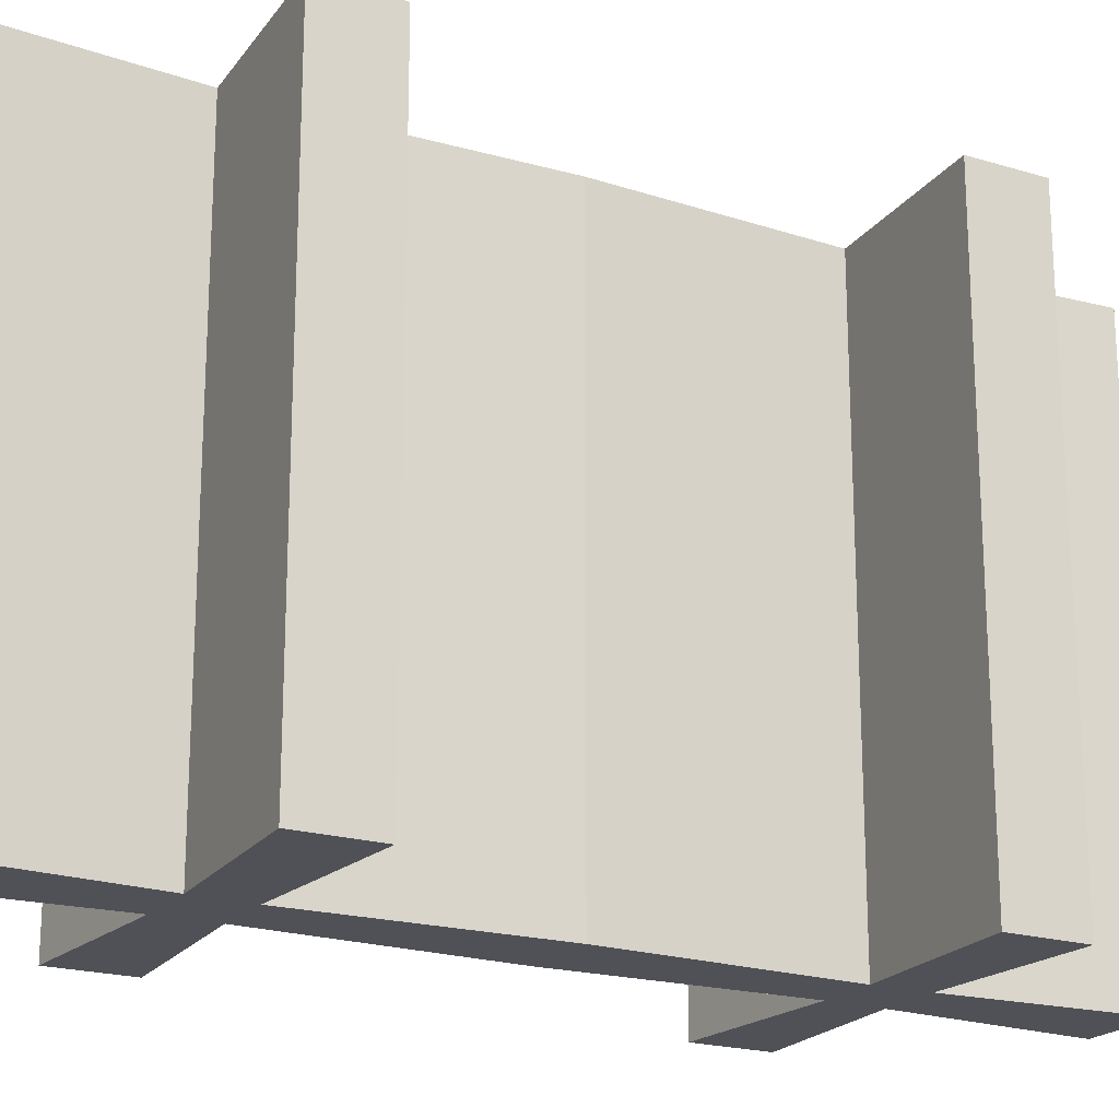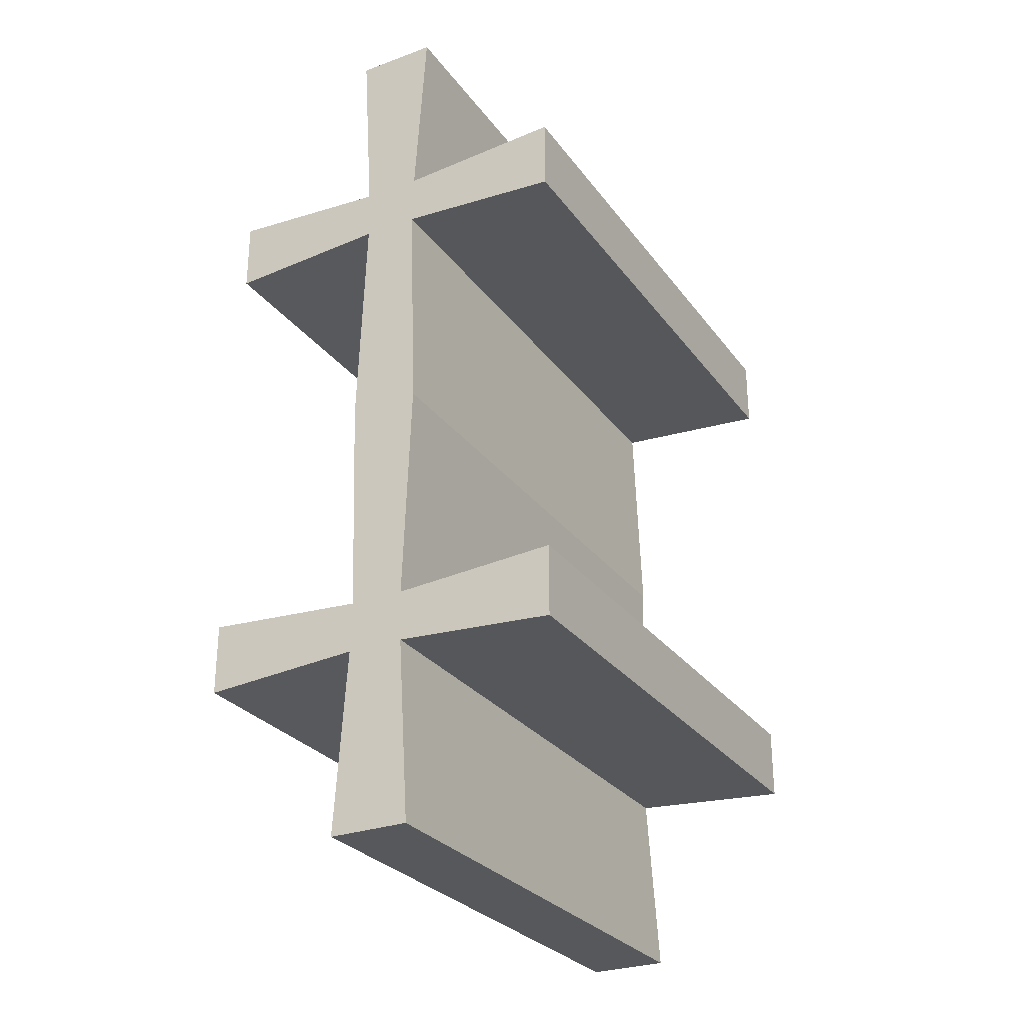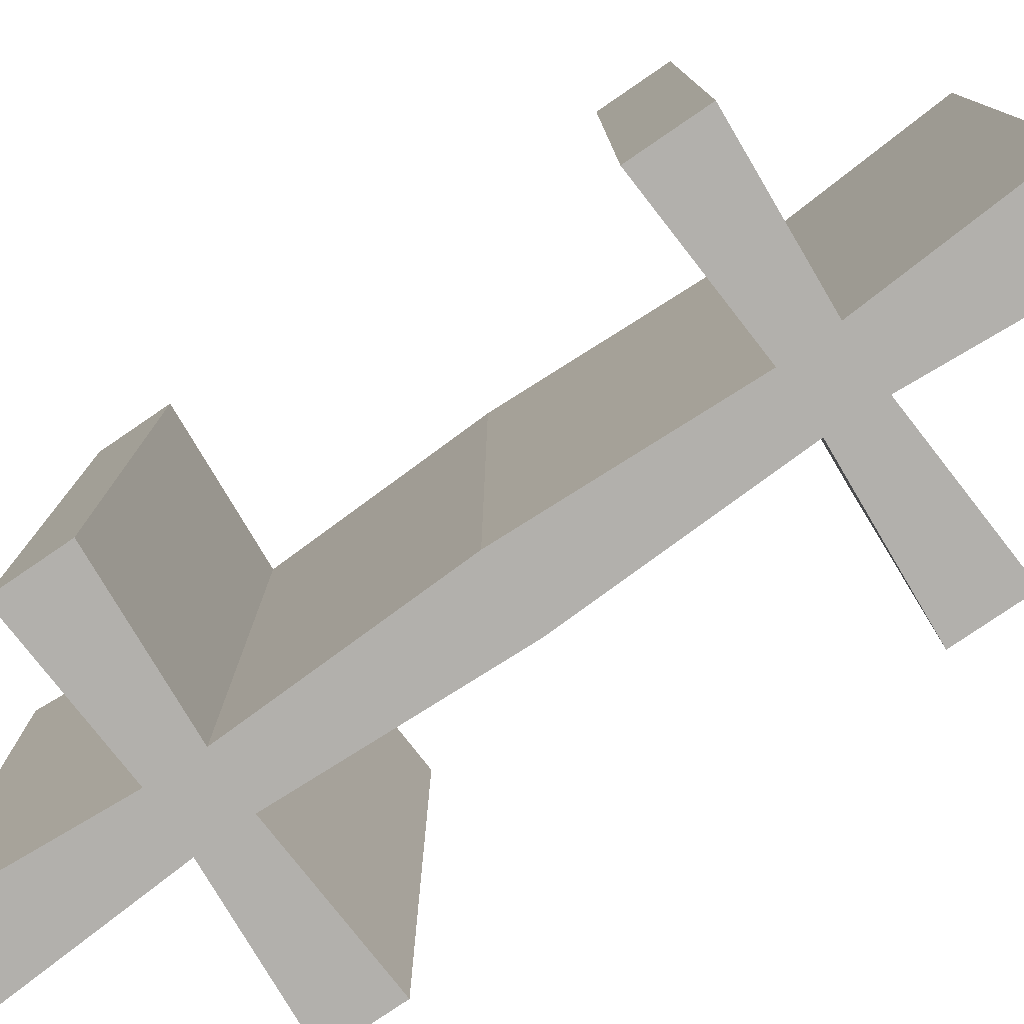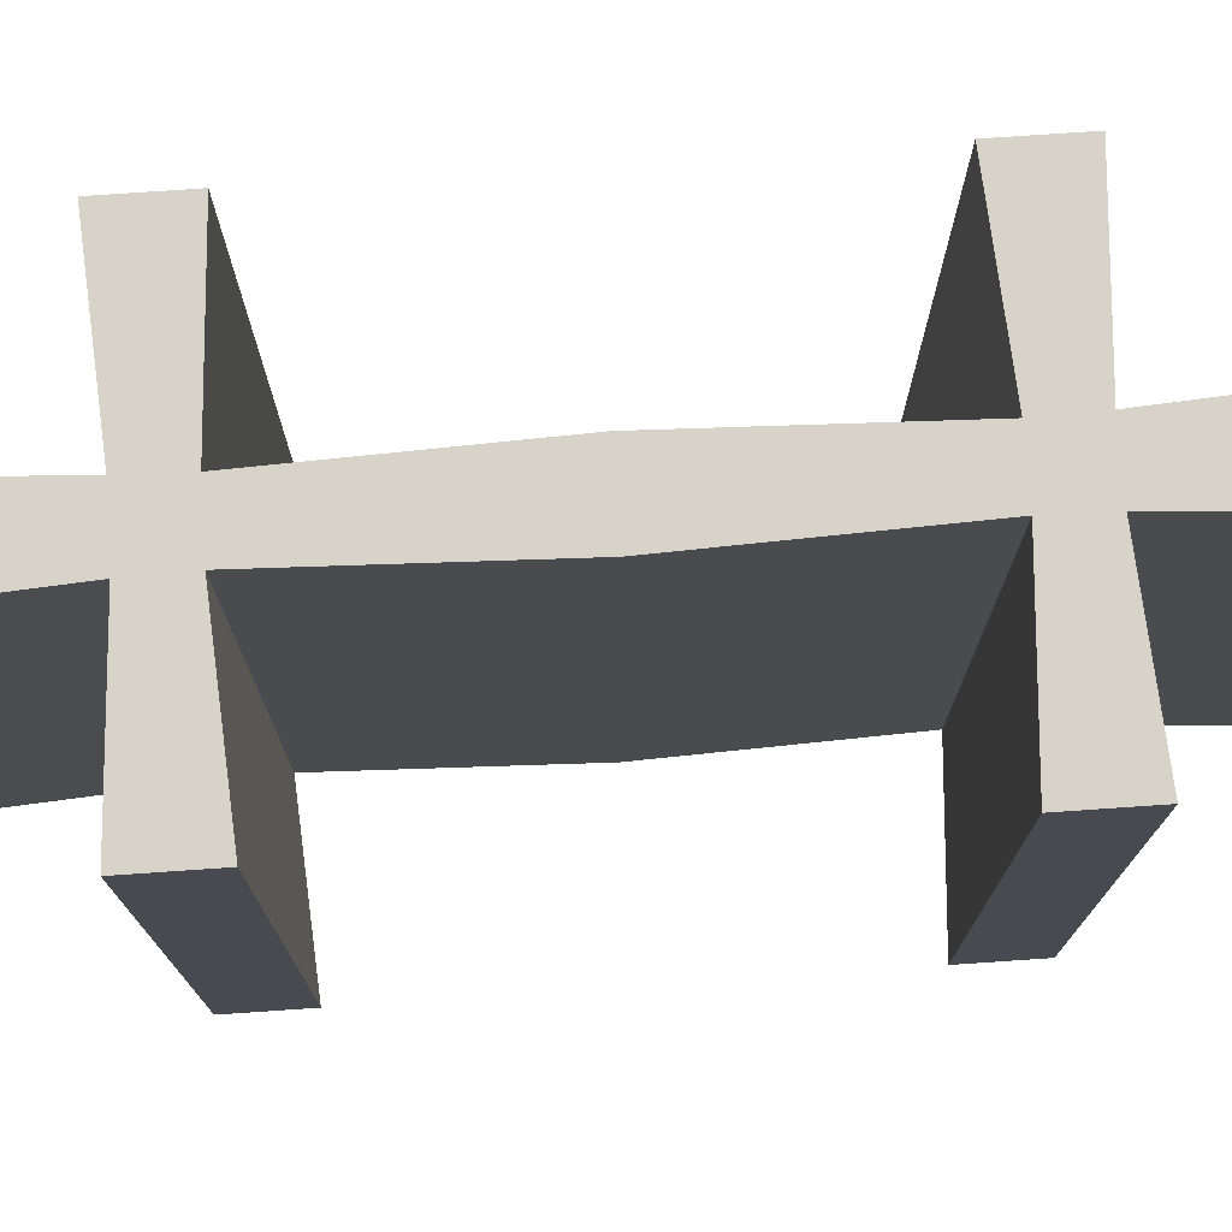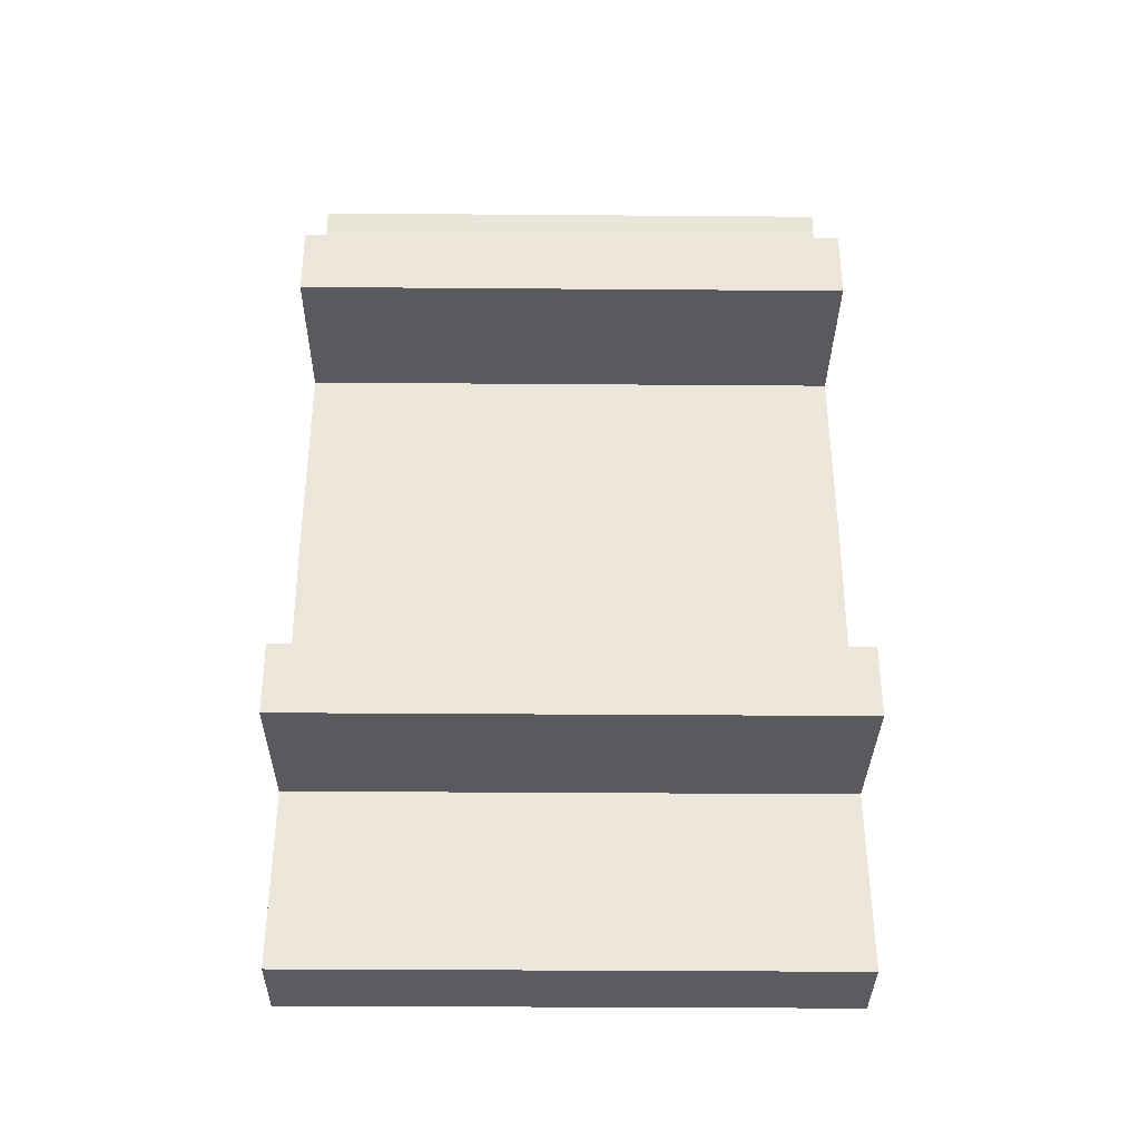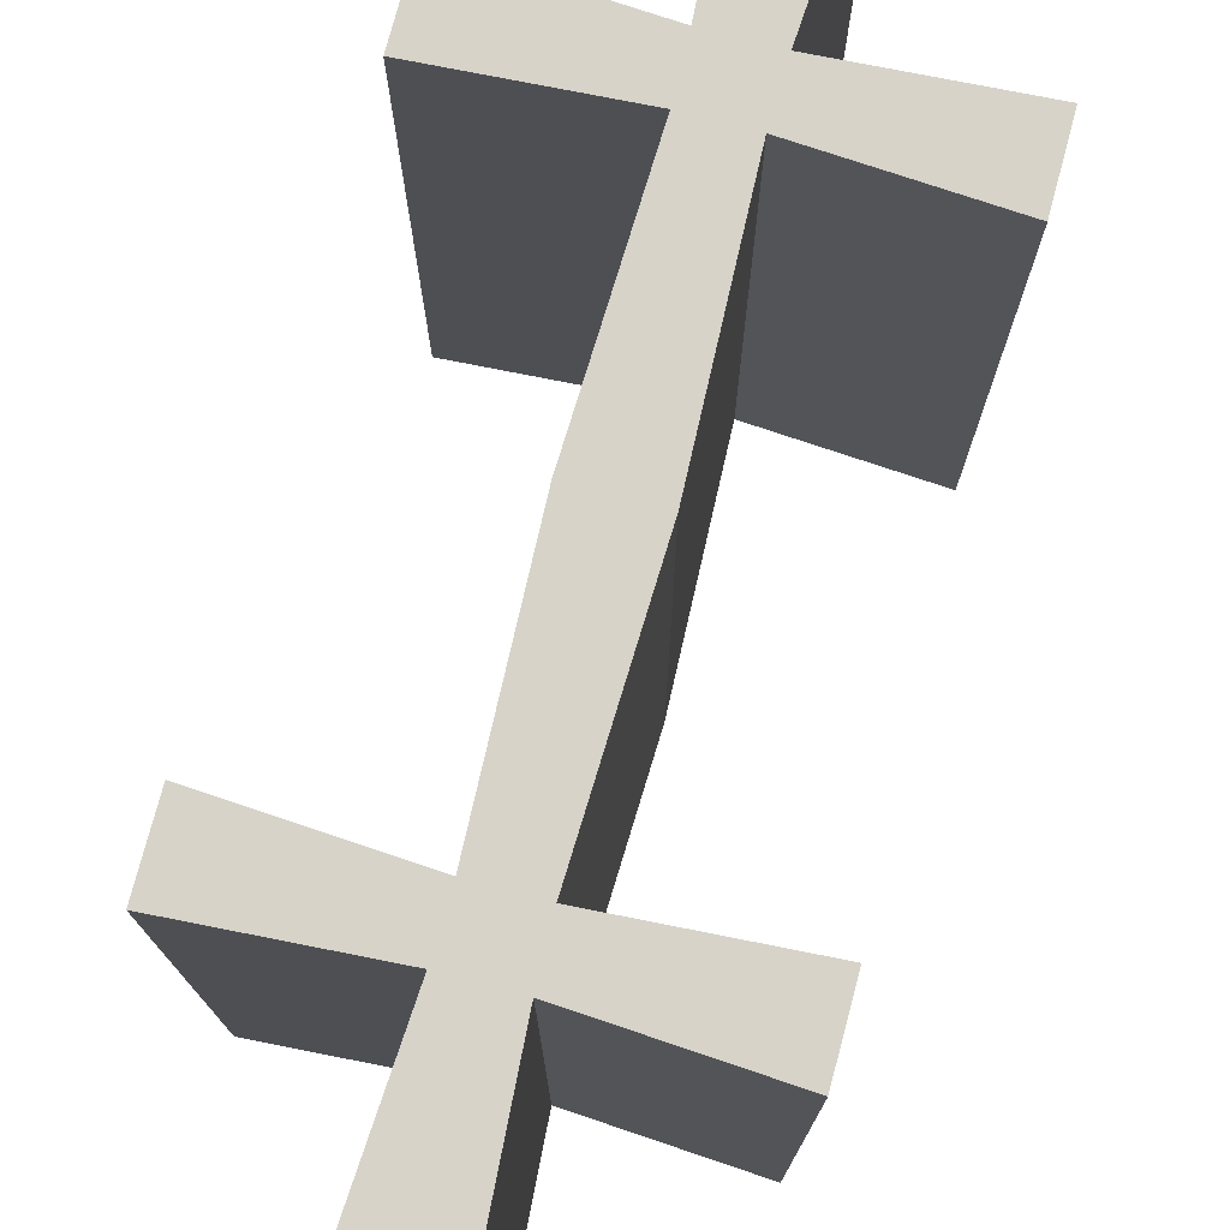
<metadata>
{"format":"obj","ext":"obj","renderer":"f3d","projection":"perspective","resolution":1024,"background":"white","views":[{"elev":-20.4,"azim":-119.0,"up":"+Z"},{"elev":-28.2,"azim":-151.1,"up":"+Y"},{"elev":-78.8,"azim":-55.7,"up":"+Z"},{"elev":76.0,"azim":86.1,"up":"+Z"},{"elev":-34.6,"azim":89.4,"up":"+Y"},{"elev":76.3,"azim":-165.1,"up":"+Z"}]}
</metadata>
<code>
g object_1
v 13.43 11.95 0
v 13.76 6.878 0
v 14.08 1.802 0
v 22.29 11.38 0
v 22.29 15.34 0
v 13.36 14.76 0
v 13.79 27 0
v 13.58 20.88 0
v 13.36 39.25 0
v 13.58 33.12 0
v 22.29 38.67 0
v 22.29 42.63 0
v 13.43 42.05 0
v 14.08 52.21 0
v 13.76 47.13 0
v 9.619 52.21 0
v 10.27 42.05 0
v 9.942 47.13 0
v 1.41 42.63 0
v 1.41 38.67 0
v 10.34 39.25 0
v 9.907 27 0
v 10.12 33.12 0
v 10.34 14.76 0
v 10.12 20.88 0
v 1.41 15.34 0
v 1.41 11.38 0
v 10.27 11.95 0
v 9.619 1.802 0
v 9.942 6.878 0
v 14.08 1.802 0
v 14.08 1.802 30
v 13.43 11.95 0
v 13.43 11.95 30
v 13.76 6.878 0
v 13.43 11.95 15
v 13.76 6.878 30
v 14.08 1.802 15
v 9.619 1.802 0
v 9.619 1.802 30
v 14.08 1.802 0
v 14.08 1.802 30
v 14.08 1.802 15
v 9.619 1.802 15
v 10.27 11.95 0
v 10.27 11.95 30
v 9.942 6.878 0
v 9.942 6.878 30
v 9.619 1.802 0
v 9.619 1.802 30
v 9.619 1.802 15
v 10.27 11.95 15
v 1.41 11.38 0
v 1.41 11.38 30
v 10.27 11.95 0
v 10.27 11.95 30
v 10.27 11.95 15
v 1.41 11.38 15
v 1.41 15.34 0
v 1.41 15.34 30
v 1.41 11.38 0
v 1.41 11.38 30
v 1.41 11.38 15
v 1.41 15.34 15
v 10.34 14.76 0
v 10.34 14.76 30
v 1.41 15.34 0
v 1.41 15.34 30
v 1.41 15.34 15
v 10.34 14.76 15
v 9.907 27 0
v 9.907 27 30
v 10.34 14.76 0
v 10.34 14.76 30
v 10.12 20.88 0
v 10.34 14.76 15
v 10.12 20.88 30
v 9.907 27 15
v 10.34 39.25 0
v 10.34 39.25 30
v 9.907 27 0
v 9.907 27 30
v 10.12 33.12 0
v 9.907 27 15
v 10.12 33.12 30
v 10.34 39.25 15
v 1.41 38.67 0
v 1.41 38.67 30
v 10.34 39.25 0
v 10.34 39.25 30
v 10.34 39.25 15
v 1.41 38.67 15
v 1.41 42.63 0
v 1.41 42.63 30
v 1.41 38.67 0
v 1.41 38.67 30
v 1.41 38.67 15
v 1.41 42.63 15
v 10.27 42.05 0
v 10.27 42.05 30
v 1.41 42.63 0
v 1.41 42.63 30
v 1.41 42.63 15
v 10.27 42.05 15
v 9.619 52.21 0
v 9.619 52.21 30
v 9.942 47.13 0
v 9.942 47.13 30
v 10.27 42.05 0
v 10.27 42.05 30
v 10.27 42.05 15
v 9.619 52.21 15
v 14.08 52.21 0
v 14.08 52.21 30
v 9.619 52.21 0
v 9.619 52.21 30
v 9.619 52.21 15
v 14.08 52.21 15
v 13.43 42.05 0
v 13.43 42.05 30
v 13.76 47.13 0
v 13.76 47.13 30
v 14.08 52.21 0
v 14.08 52.21 30
v 14.08 52.21 15
v 13.43 42.05 15
v 22.29 42.63 0
v 22.29 42.63 30
v 13.43 42.05 0
v 13.43 42.05 30
v 13.43 42.05 15
v 22.29 42.63 15
v 22.29 38.67 0
v 22.29 38.67 30
v 22.29 42.63 0
v 22.29 42.63 30
v 22.29 42.63 15
v 22.29 38.67 15
v 13.36 39.25 0
v 13.36 39.25 30
v 22.29 38.67 0
v 22.29 38.67 30
v 22.29 38.67 15
v 13.36 39.25 15
v 13.79 27 0
v 13.79 27 30
v 13.36 39.25 0
v 13.36 39.25 30
v 13.58 33.12 0
v 13.36 39.25 15
v 13.58 33.12 30
v 13.79 27 15
v 13.36 14.76 0
v 13.36 14.76 30
v 13.79 27 0
v 13.79 27 30
v 13.58 20.88 0
v 13.79 27 15
v 13.58 20.88 30
v 13.36 14.76 15
v 22.29 15.34 0
v 22.29 15.34 30
v 13.36 14.76 0
v 13.36 14.76 30
v 13.36 14.76 15
v 22.29 15.34 15
v 22.29 11.38 0
v 22.29 11.38 30
v 22.29 15.34 0
v 22.29 15.34 30
v 22.29 15.34 15
v 22.29 11.38 15
v 13.43 11.95 0
v 13.43 11.95 30
v 22.29 11.38 0
v 22.29 11.38 30
v 13.43 11.95 15
v 22.29 11.38 15
v 13.43 11.95 30
v 13.76 6.878 30
v 14.08 1.802 30
v 9.619 1.802 30
v 9.942 6.878 30
v 10.27 11.95 30
v 1.41 11.38 30
v 1.41 15.34 30
v 10.34 14.76 30
v 10.12 20.88 30
v 9.907 27 30
v 10.12 33.12 30
v 10.34 39.25 30
v 1.41 38.67 30
v 1.41 42.63 30
v 10.27 42.05 30
v 9.942 47.13 30
v 9.619 52.21 30
v 14.08 52.21 30
v 13.76 47.13 30
v 13.43 42.05 30
v 22.29 42.63 30
v 22.29 38.67 30
v 13.36 39.25 30
v 13.58 33.12 30
v 13.79 27 30
v 13.58 20.88 30
v 13.36 14.76 30
v 22.29 15.34 30
v 22.29 11.38 30
f 17 20 19
f 17 21 20
f 18 15 13 17
f 7 22 23 10
f 17 13 9 21
f 16 14 15 18
f 26 28 27
f 26 24 28
f 25 8 6 24
f 30 2 3 29
f 1 28 24 6
f 22 7 8 25
f 2 30 28 1
f 10 23 21 9
f 13 11 9
f 12 11 13
f 5 1 6
f 5 4 1
f 38 31 35
f 38 37 32
f 37 38 35
f 35 36 37
f 36 34 37
f 33 36 35
f 44 39 41 43
f 40 44 43 42
f 52 45 47
f 52 48 46
f 48 52 47
f 47 51 48
f 51 50 48
f 49 51 47
f 58 53 55 57
f 54 58 57 56
f 64 59 61 63
f 60 64 63 62
f 70 65 67 69
f 66 70 69 68
f 78 71 75
f 78 77 72
f 76 78 75
f 78 76 77
f 76 74 77
f 73 76 75
f 86 79 83
f 86 85 80
f 84 86 83
f 86 84 85
f 84 82 85
f 81 84 83
f 92 87 89 91
f 88 92 91 90
f 98 93 95 97
f 94 98 97 96
f 104 99 101 103
f 100 104 103 102
f 112 105 107
f 112 108 106
f 108 112 107
f 107 111 108
f 111 110 108
f 109 111 107
f 118 113 115 117
f 114 118 117 116
f 126 119 121
f 126 122 120
f 122 126 121
f 121 125 122
f 125 124 122
f 123 125 121
f 132 127 129 131
f 128 132 131 130
f 138 133 135 137
f 134 138 137 136
f 144 139 141 143
f 140 144 143 142
f 152 145 149
f 152 151 146
f 150 152 149
f 152 150 151
f 150 148 151
f 147 150 149
f 160 153 157
f 160 159 154
f 158 160 157
f 160 158 159
f 158 156 159
f 155 158 157
f 166 161 163 165
f 162 166 165 164
f 172 167 169 171
f 168 172 171 170
f 177 173 175 178
f 174 177 178 176
f 194 193 192
f 194 192 191
f 195 194 199 198
f 204 203 190 189
f 194 191 202 199
f 196 195 198 197
f 186 185 184
f 186 184 187
f 188 187 206 205
f 183 182 181 180
f 179 206 187 184
f 189 188 205 204
f 180 179 184 183
f 203 202 191 190
f 199 202 201
f 200 199 201
f 207 206 179
f 207 179 208

</code>
